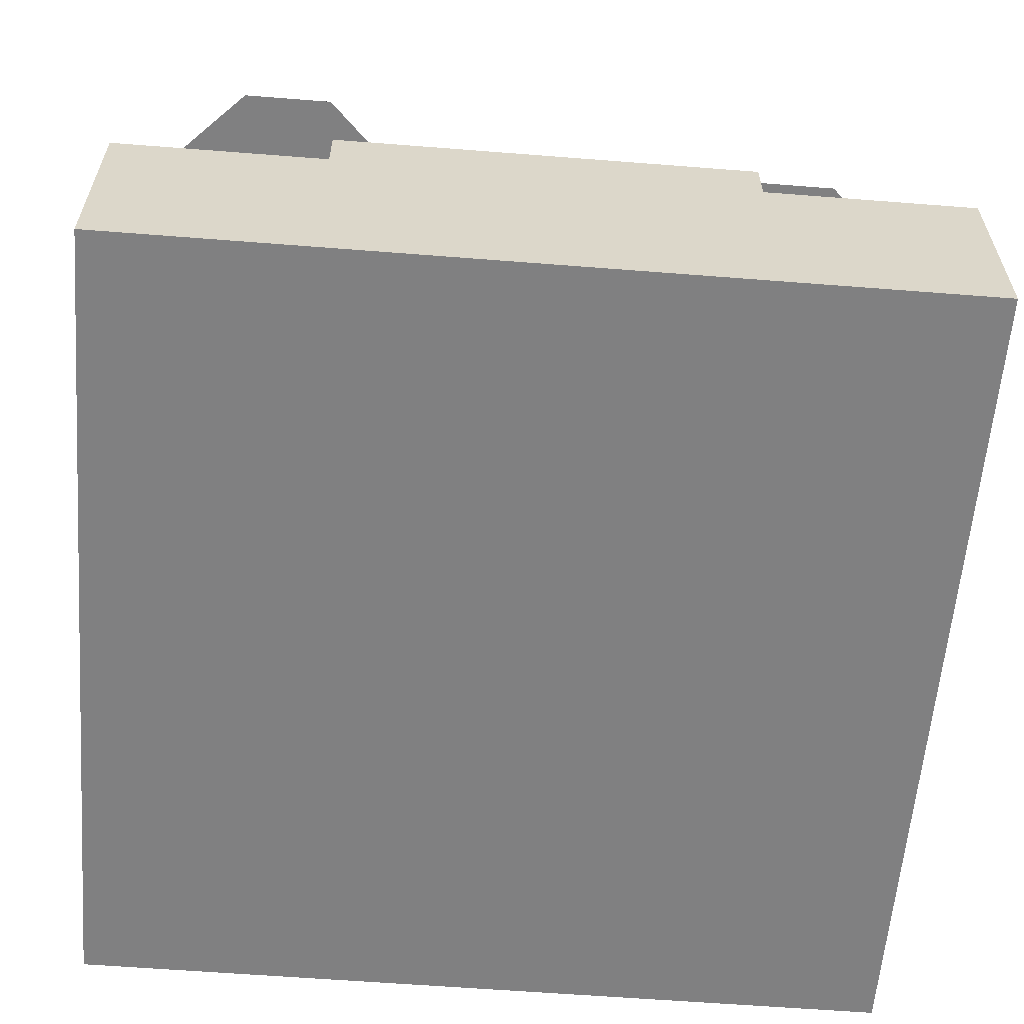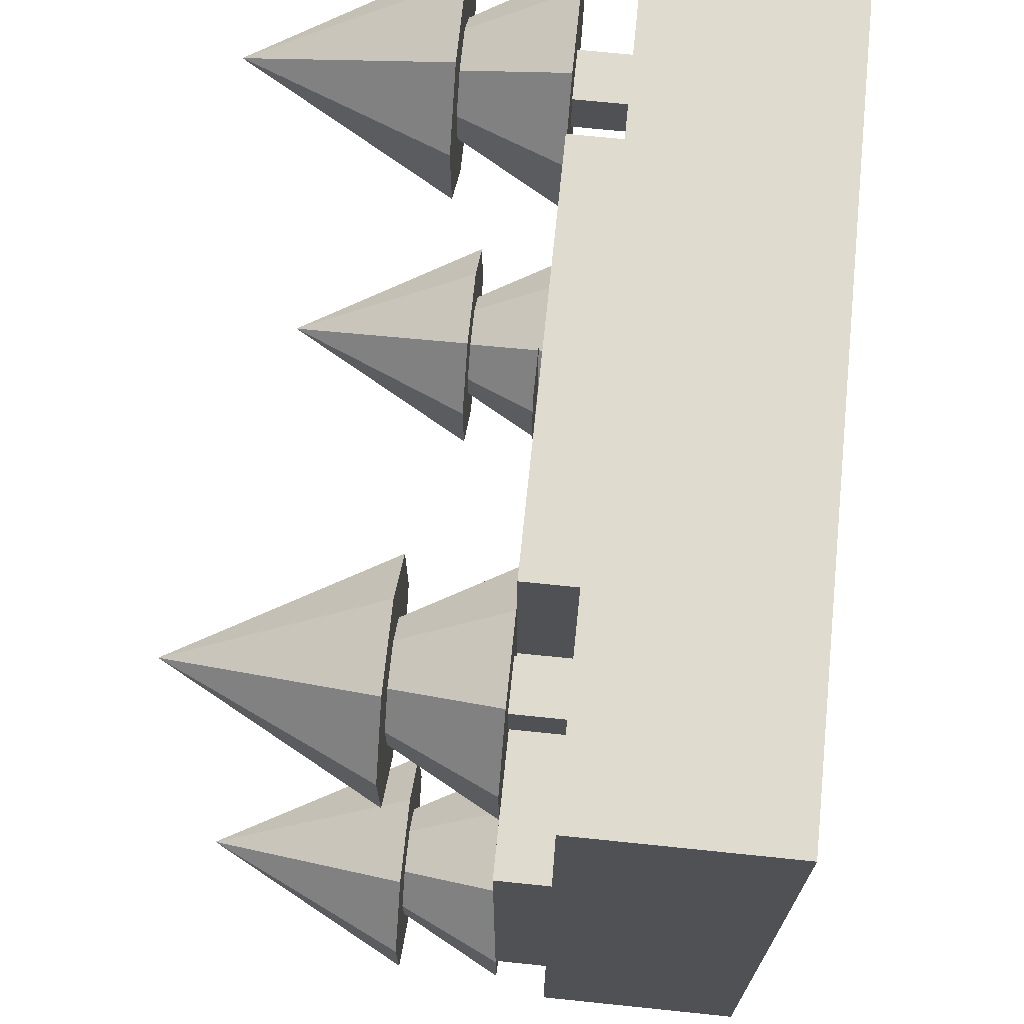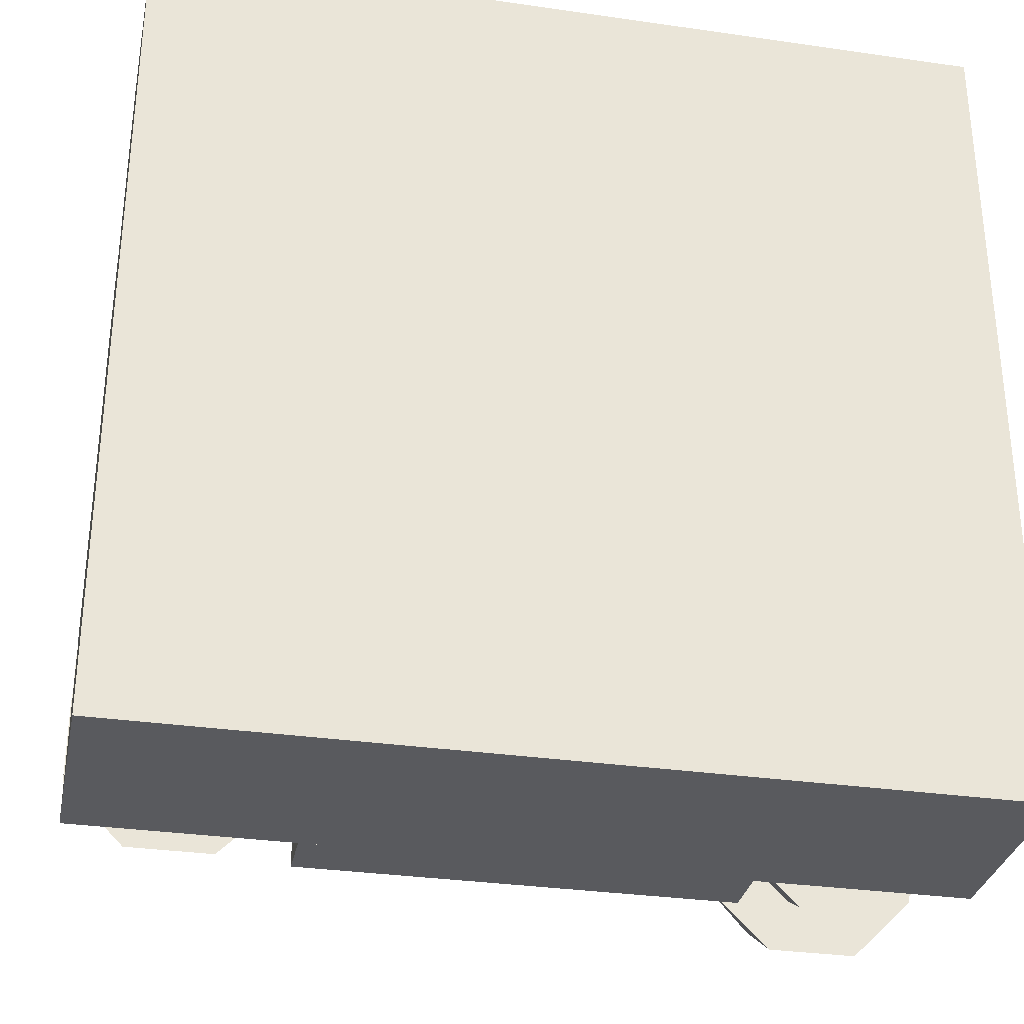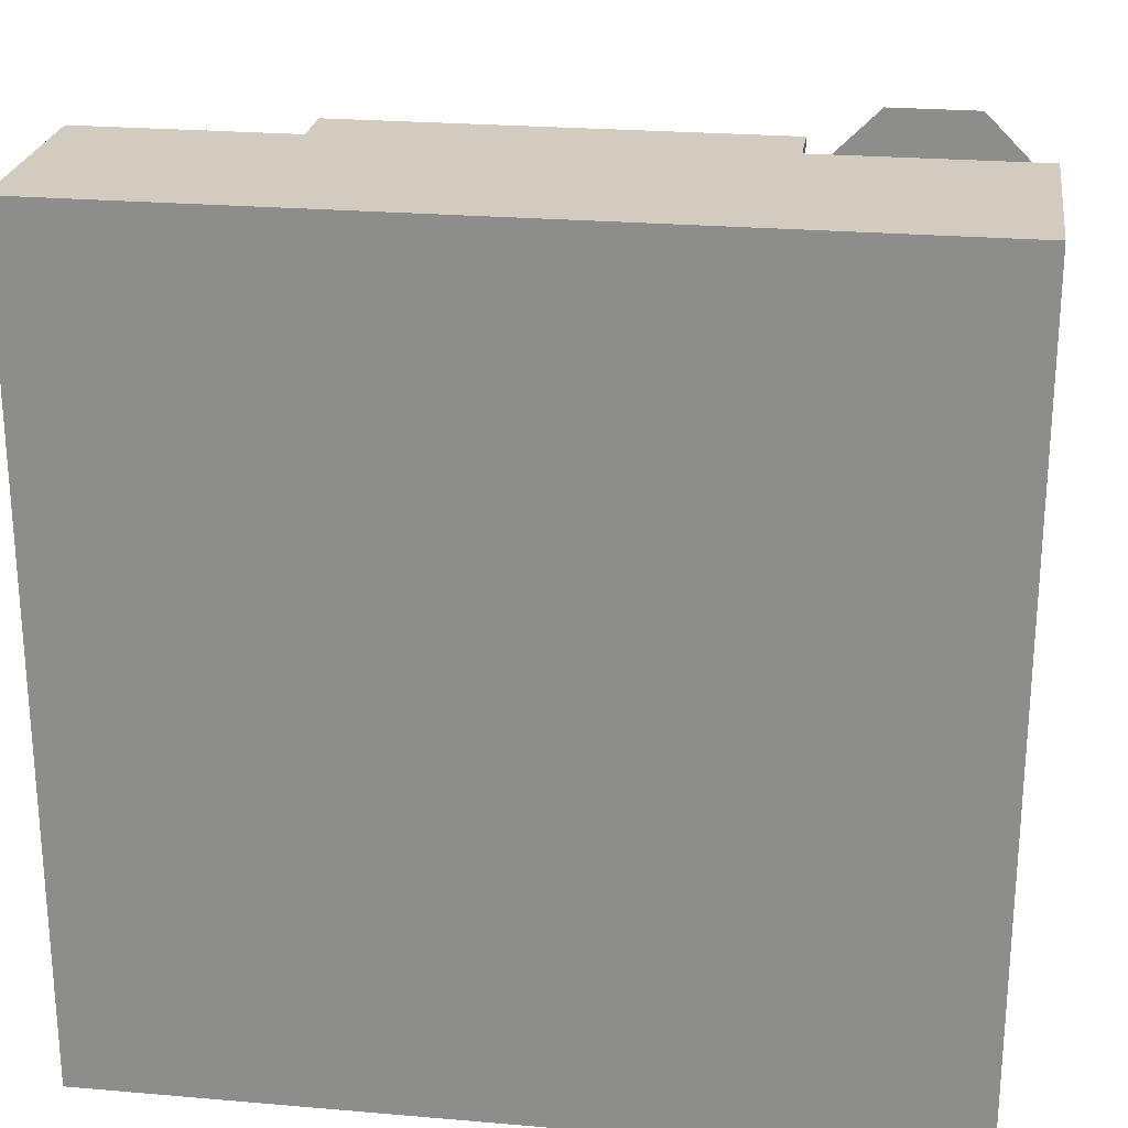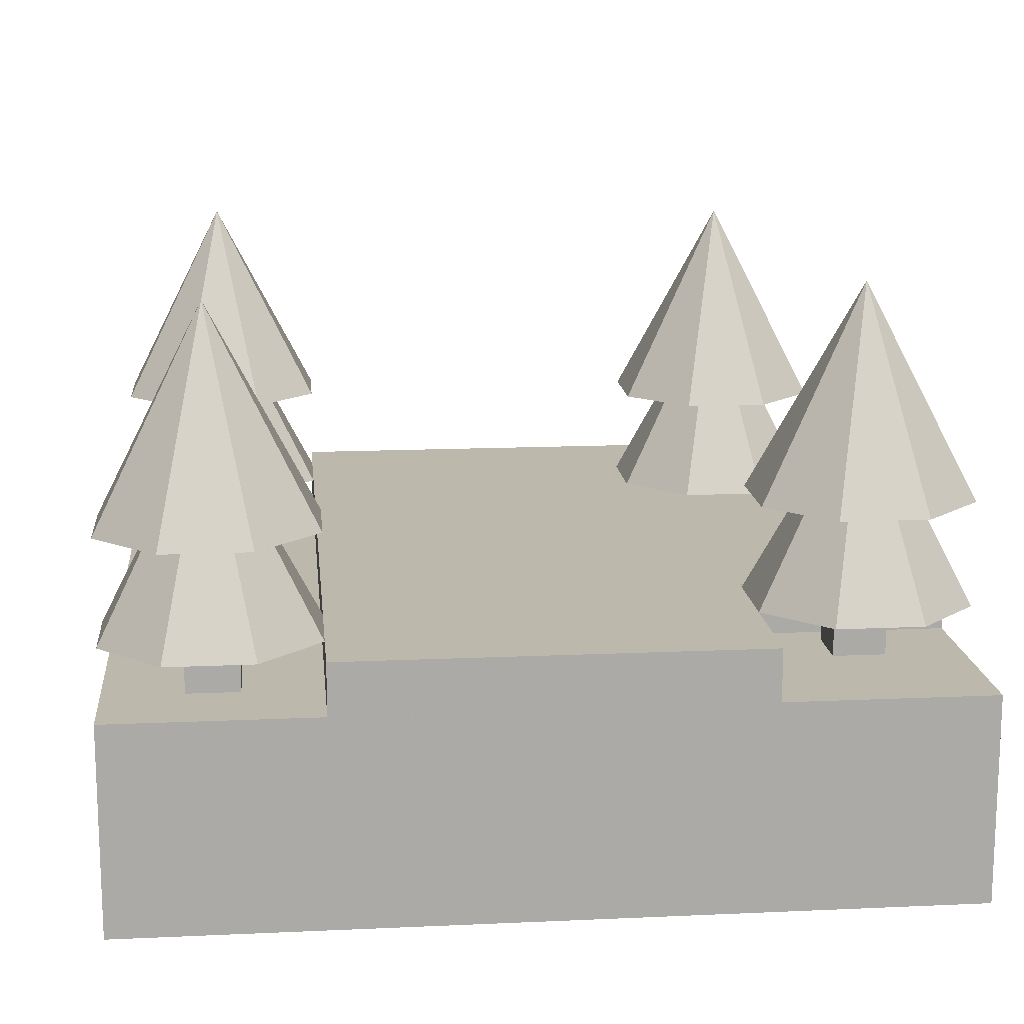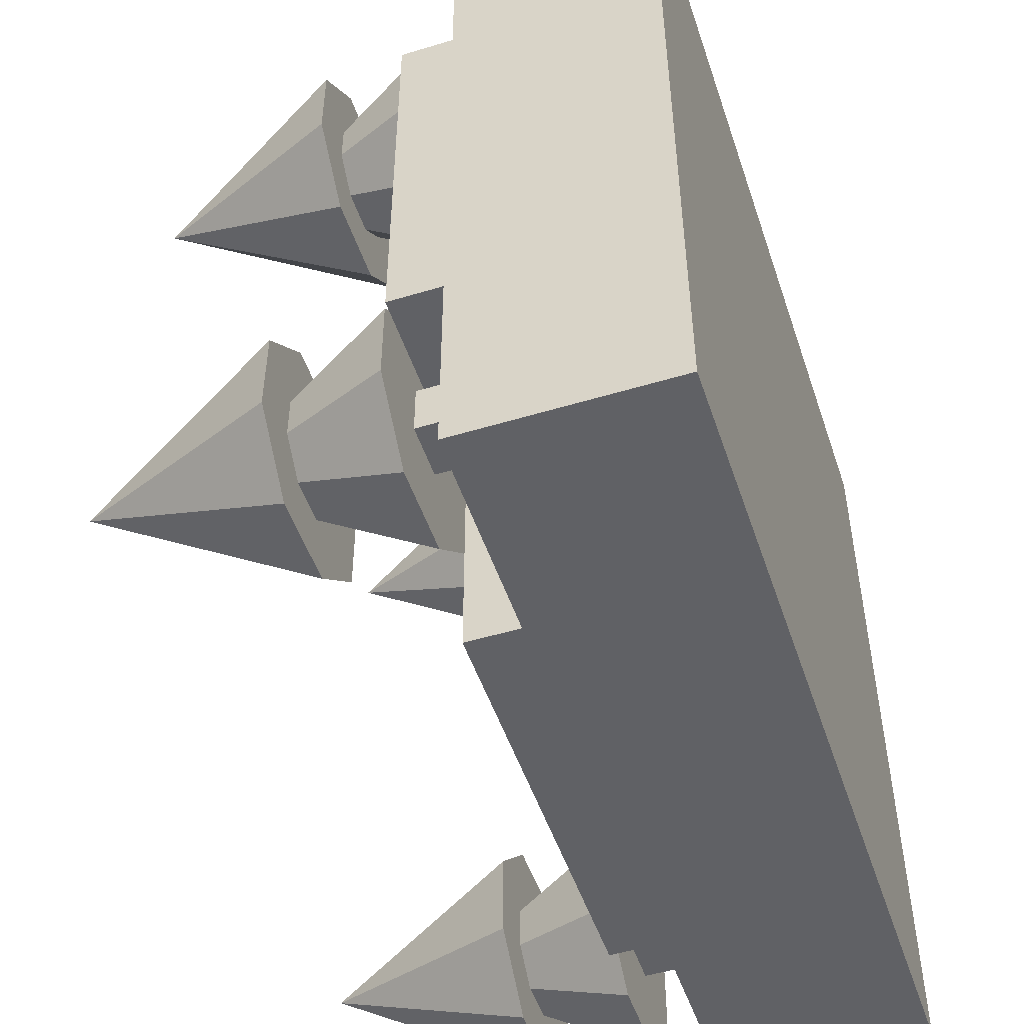
<metadata>
{"format":"obj","ext":"obj","renderer":"f3d","projection":"perspective","resolution":1024,"background":"white","views":[{"elev":-60.2,"azim":-94.6,"up":"+Y"},{"elev":70.3,"azim":-84.1,"up":"+Z"},{"elev":-31.8,"azim":-11.5,"up":"+Z"},{"elev":24.2,"azim":8.1,"up":"+Z"},{"elev":14.6,"azim":174.4,"up":"+Y"},{"elev":-50.2,"azim":-71.6,"up":"+Z"}]}
</metadata>
<code>
o grass
v 0.125 0.0625 0.125
v 0.125 0.0625 -0.125
v 0.125 0 0.125
v 0.125 0 -0.125
v -0.125 0.0625 0.125
v -0.125 0.0625 -0.125
v -0.125 0 0.125
v -0.125 0 -0.125
f 2 1 3 4
f 7 5 6 8
f 5 1 2 6
f 4 3 7 8
f 3 1 5 7
f 6 2 4 8
o plane
v 0.007812 0.07969 -0.01562
v 0.007812 0.07969 -0.04688
v -0.007812 0.07969 -0.01562
v -0.007812 0.07969 -0.04688
f 9 10 12 11
o plane
v 0.007812 0.07969 0.04688
v 0.007812 0.07969 0.01562
v -0.007812 0.07969 0.04688
v -0.007812 0.07969 0.01562
f 13 14 16 15
o plane
v 0.007812 0.07969 0.1094
v 0.007812 0.07969 0.07812
v -0.007812 0.07969 0.1094
v -0.007812 0.07969 0.07812
f 17 18 20 19
o plane
v 0.007812 0.07969 -0.07812
v 0.007812 0.07969 -0.1094
v -0.007812 0.07969 -0.07812
v -0.007812 0.07969 -0.1094
f 21 22 24 23
o plane
v -0.1094 0.07969 0.007813
v -0.07812 0.07969 0.007812
v -0.1094 0.07969 -0.007812
v -0.07812 0.07969 -0.007813
f 25 26 28 27
o road
v 0.0625 0.07812 0.125
v 0.0625 0.07812 -0.125
v 0.0625 0.0625 0.125
v 0.0625 0.0625 -0.125
v -0.0625 0.07812 0.125
v -0.0625 0.07812 -0.125
v -0.0625 0.0625 0.125
v -0.0625 0.0625 -0.125
f 30 29 31 32
f 35 33 34 36
f 33 29 30 34
f 32 31 35 36
f 31 29 33 35
f 34 30 32 36
o road
v -0.125 0.07812 0.0625
v 0.0625 0.07812 0.0625
v -0.125 0.0625 0.0625
v 0.0625 0.0625 0.0625
v -0.125 0.07812 -0.0625
v 0.0625 0.07812 -0.0625
v -0.125 0.0625 -0.0625
v 0.0625 0.0625 -0.0625
f 38 37 39 40
f 43 41 42 44
f 41 37 38 42
f 40 39 43 44
f 39 37 41 43
f 42 38 40 44
o cylinder
v 0.09375 0.0625 -0.09375
v 0.09375 0.07812 -0.09375
v 0.1016 0.0625 -0.08594
v 0.1016 0.07812 -0.08594
v 0.1016 0.0625 -0.1016
v 0.1016 0.07812 -0.1016
v 0.08594 0.0625 -0.1016
v 0.08594 0.07812 -0.1016
v 0.08594 0.0625 -0.08594
v 0.08594 0.07812 -0.08594
f 49 47 45
f 47 49 50 48
f 48 50 46
f 51 49 45
f 49 51 52 50
f 50 52 46
f 53 51 45
f 51 53 54 52
f 52 54 46
f 47 53 45
f 53 47 48 54
f 54 48 46
o cone
v 0.09375 0.1094 -0.09375
v 0.09375 0.1719 -0.09375
v 0.1067 0.1094 -0.0625
v 0.125 0.1094 -0.08081
v 0.125 0.1094 -0.1067
v 0.1067 0.1094 -0.125
v 0.08081 0.1094 -0.125
v 0.0625 0.1094 -0.1067
v 0.0625 0.1094 -0.08081
v 0.08081 0.1094 -0.0625
f 58 57 55
f 57 58 56
f 59 58 55
f 58 59 56
f 60 59 55
f 59 60 56
f 61 60 55
f 60 61 56
f 62 61 55
f 61 62 56
f 63 62 55
f 62 63 56
f 64 63 55
f 63 64 56
f 57 64 55
f 64 57 56
o cone
v 0.09375 0.07812 -0.09375
v 0.09375 0.1406 -0.09375
v 0.1067 0.07812 -0.0625
v 0.125 0.07812 -0.08081
v 0.125 0.07812 -0.1067
v 0.1067 0.07812 -0.125
v 0.08081 0.07812 -0.125
v 0.0625 0.07812 -0.1067
v 0.0625 0.07812 -0.08081
v 0.08081 0.07812 -0.0625
f 68 67 65
f 67 68 66
f 69 68 65
f 68 69 66
f 70 69 65
f 69 70 66
f 71 70 65
f 70 71 66
f 72 71 65
f 71 72 66
f 73 72 65
f 72 73 66
f 74 73 65
f 73 74 66
f 67 74 65
f 74 67 66
o cylinder
v 0.09375 0.0625 0.09375
v 0.09375 0.07812 0.09375
v 0.1016 0.0625 0.1016
v 0.1016 0.07812 0.1016
v 0.1016 0.0625 0.08594
v 0.1016 0.07812 0.08594
v 0.08594 0.0625 0.08594
v 0.08594 0.07812 0.08594
v 0.08594 0.0625 0.1016
v 0.08594 0.07812 0.1016
f 79 77 75
f 77 79 80 78
f 78 80 76
f 81 79 75
f 79 81 82 80
f 80 82 76
f 83 81 75
f 81 83 84 82
f 82 84 76
f 77 83 75
f 83 77 78 84
f 84 78 76
o cone
v 0.09375 0.1094 0.09375
v 0.09375 0.1719 0.09375
v 0.1067 0.1094 0.125
v 0.125 0.1094 0.1067
v 0.125 0.1094 0.08081
v 0.1067 0.1094 0.0625
v 0.08081 0.1094 0.0625
v 0.0625 0.1094 0.08081
v 0.0625 0.1094 0.1067
v 0.08081 0.1094 0.125
f 88 87 85
f 87 88 86
f 89 88 85
f 88 89 86
f 90 89 85
f 89 90 86
f 91 90 85
f 90 91 86
f 92 91 85
f 91 92 86
f 93 92 85
f 92 93 86
f 94 93 85
f 93 94 86
f 87 94 85
f 94 87 86
o cone
v 0.09375 0.07812 0.09375
v 0.09375 0.1406 0.09375
v 0.1067 0.07812 0.125
v 0.125 0.07812 0.1067
v 0.125 0.07812 0.08081
v 0.1067 0.07812 0.0625
v 0.08081 0.07812 0.0625
v 0.0625 0.07812 0.08081
v 0.0625 0.07812 0.1067
v 0.08081 0.07812 0.125
f 98 97 95
f 97 98 96
f 99 98 95
f 98 99 96
f 100 99 95
f 99 100 96
f 101 100 95
f 100 101 96
f 102 101 95
f 101 102 96
f 103 102 95
f 102 103 96
f 104 103 95
f 103 104 96
f 97 104 95
f 104 97 96
o cylinder
v -0.07812 0.0625 0.07812
v -0.07812 0.07812 0.07812
v -0.07031 0.0625 0.08594
v -0.07031 0.07812 0.08594
v -0.07031 0.0625 0.07031
v -0.07031 0.07812 0.07031
v -0.08594 0.0625 0.07031
v -0.08594 0.07812 0.07031
v -0.08594 0.0625 0.08594
v -0.08594 0.07812 0.08594
f 109 107 105
f 107 109 110 108
f 108 110 106
f 111 109 105
f 109 111 112 110
f 110 112 106
f 113 111 105
f 111 113 114 112
f 112 114 106
f 107 113 105
f 113 107 108 114
f 114 108 106
o cone
v -0.07812 0.1094 0.07812
v -0.07812 0.1719 0.07812
v -0.06518 0.1094 0.1094
v -0.04688 0.1094 0.09107
v -0.04688 0.1094 0.06518
v -0.06518 0.1094 0.04688
v -0.09107 0.1094 0.04688
v -0.1094 0.1094 0.06518
v -0.1094 0.1094 0.09107
v -0.09107 0.1094 0.1094
f 118 117 115
f 117 118 116
f 119 118 115
f 118 119 116
f 120 119 115
f 119 120 116
f 121 120 115
f 120 121 116
f 122 121 115
f 121 122 116
f 123 122 115
f 122 123 116
f 124 123 115
f 123 124 116
f 117 124 115
f 124 117 116
o cone
v -0.07812 0.07812 0.07812
v -0.07812 0.1406 0.07812
v -0.06518 0.07812 0.1094
v -0.04688 0.07812 0.09107
v -0.04688 0.07812 0.06518
v -0.06518 0.07812 0.04688
v -0.09107 0.07812 0.04688
v -0.1094 0.07812 0.06518
v -0.1094 0.07812 0.09107
v -0.09107 0.07812 0.1094
f 128 127 125
f 127 128 126
f 129 128 125
f 128 129 126
f 130 129 125
f 129 130 126
f 131 130 125
f 130 131 126
f 132 131 125
f 131 132 126
f 133 132 125
f 132 133 126
f 134 133 125
f 133 134 126
f 127 134 125
f 134 127 126
o cylinder
v -0.09375 0.0625 -0.07812
v -0.09375 0.07812 -0.07812
v -0.08594 0.0625 -0.07031
v -0.08594 0.07812 -0.07031
v -0.08594 0.0625 -0.08594
v -0.08594 0.07812 -0.08594
v -0.1016 0.0625 -0.08594
v -0.1016 0.07812 -0.08594
v -0.1016 0.0625 -0.07031
v -0.1016 0.07812 -0.07031
f 139 137 135
f 137 139 140 138
f 138 140 136
f 141 139 135
f 139 141 142 140
f 140 142 136
f 143 141 135
f 141 143 144 142
f 142 144 136
f 137 143 135
f 143 137 138 144
f 144 138 136
o cone
v -0.09375 0.1094 -0.07812
v -0.09375 0.1719 -0.07812
v -0.08081 0.1094 -0.04688
v -0.0625 0.1094 -0.06518
v -0.0625 0.1094 -0.09107
v -0.08081 0.1094 -0.1094
v -0.1067 0.1094 -0.1094
v -0.125 0.1094 -0.09107
v -0.125 0.1094 -0.06518
v -0.1067 0.1094 -0.04688
f 148 147 145
f 147 148 146
f 149 148 145
f 148 149 146
f 150 149 145
f 149 150 146
f 151 150 145
f 150 151 146
f 152 151 145
f 151 152 146
f 153 152 145
f 152 153 146
f 154 153 145
f 153 154 146
f 147 154 145
f 154 147 146
o cone
v -0.09375 0.07812 -0.07812
v -0.09375 0.1406 -0.07812
v -0.08081 0.07812 -0.04688
v -0.0625 0.07812 -0.06518
v -0.0625 0.07812 -0.09107
v -0.08081 0.07812 -0.1094
v -0.1067 0.07812 -0.1094
v -0.125 0.07812 -0.09107
v -0.125 0.07812 -0.06518
v -0.1067 0.07812 -0.04688
f 158 157 155
f 157 158 156
f 159 158 155
f 158 159 156
f 160 159 155
f 159 160 156
f 161 160 155
f 160 161 156
f 162 161 155
f 161 162 156
f 163 162 155
f 162 163 156
f 164 163 155
f 163 164 156
f 157 164 155
f 164 157 156

</code>
